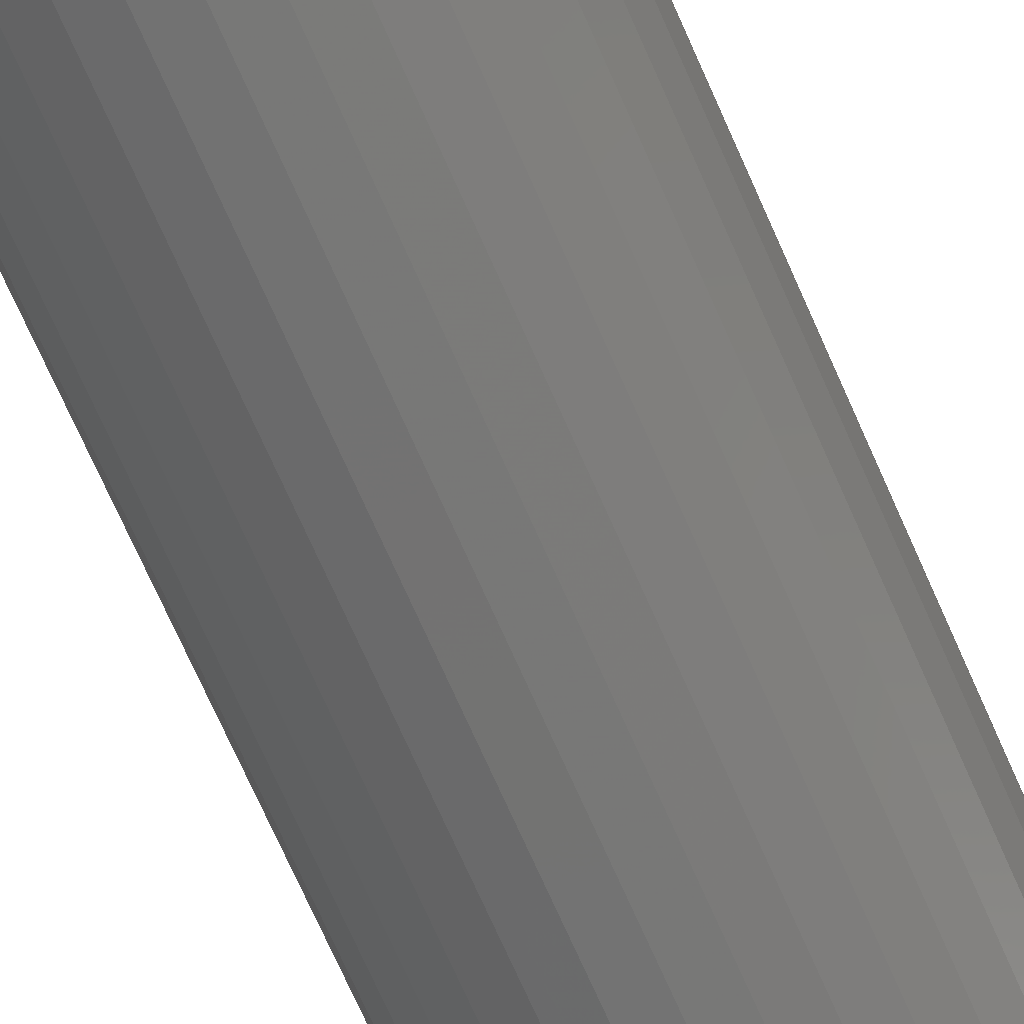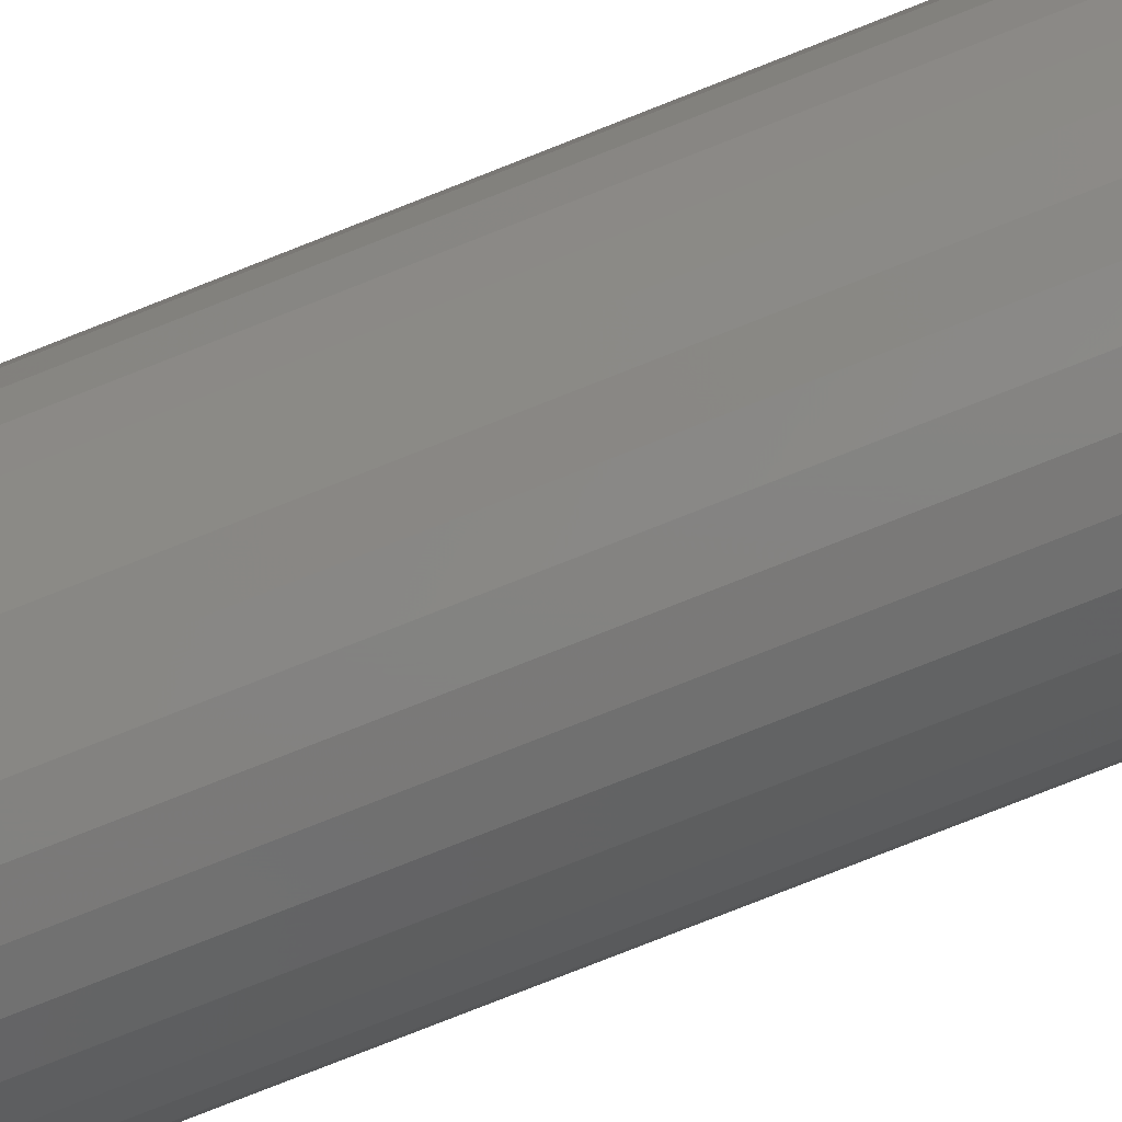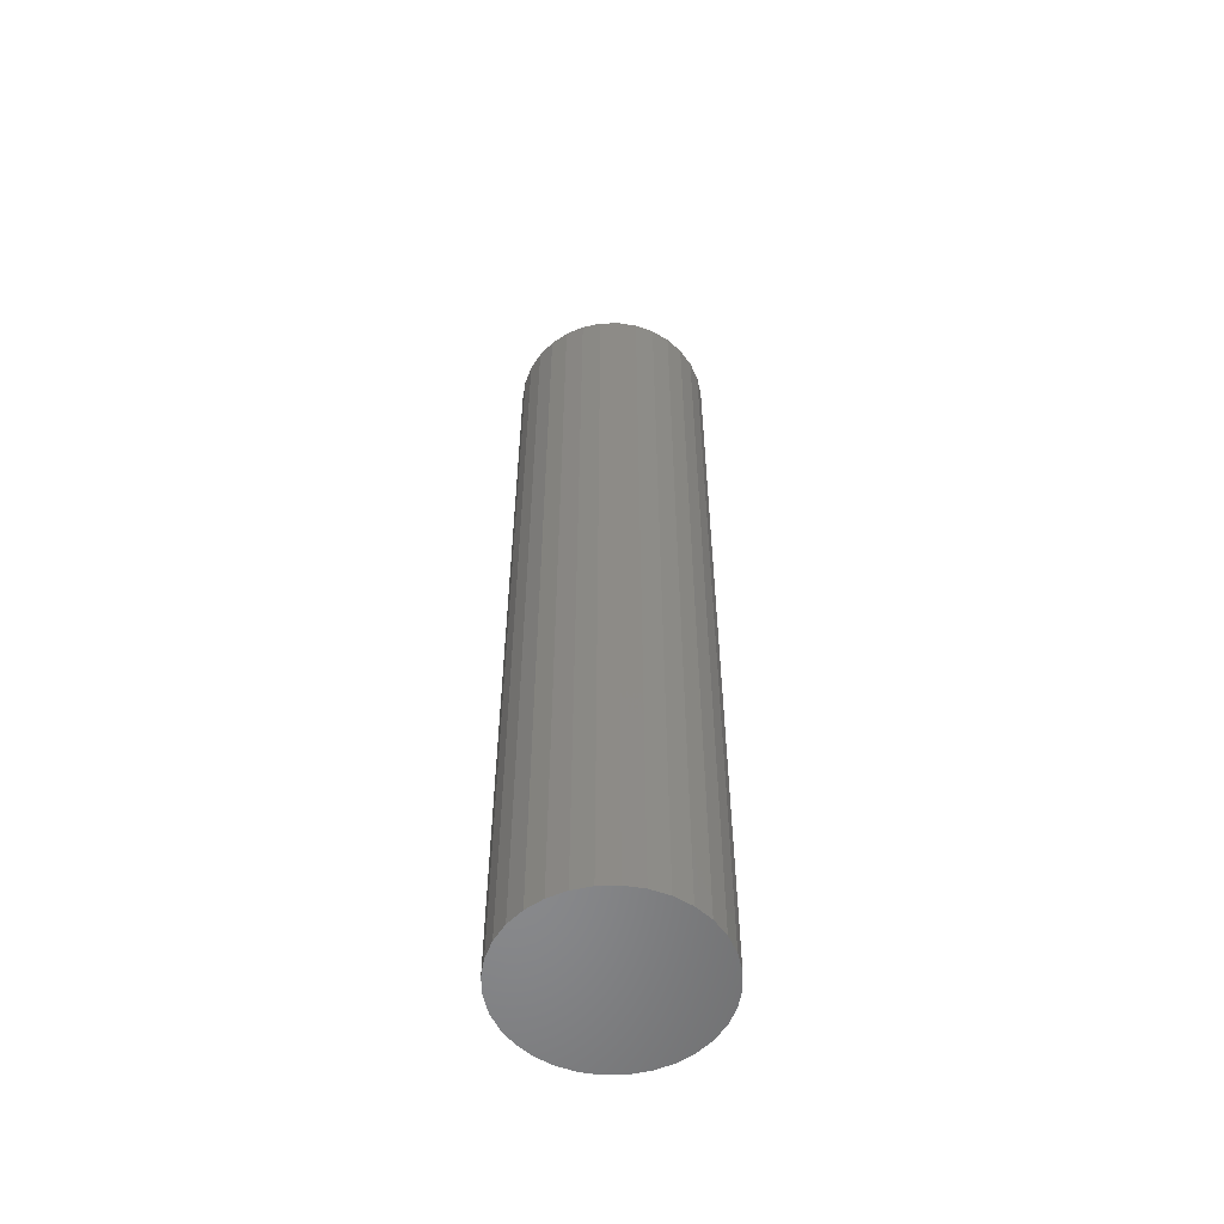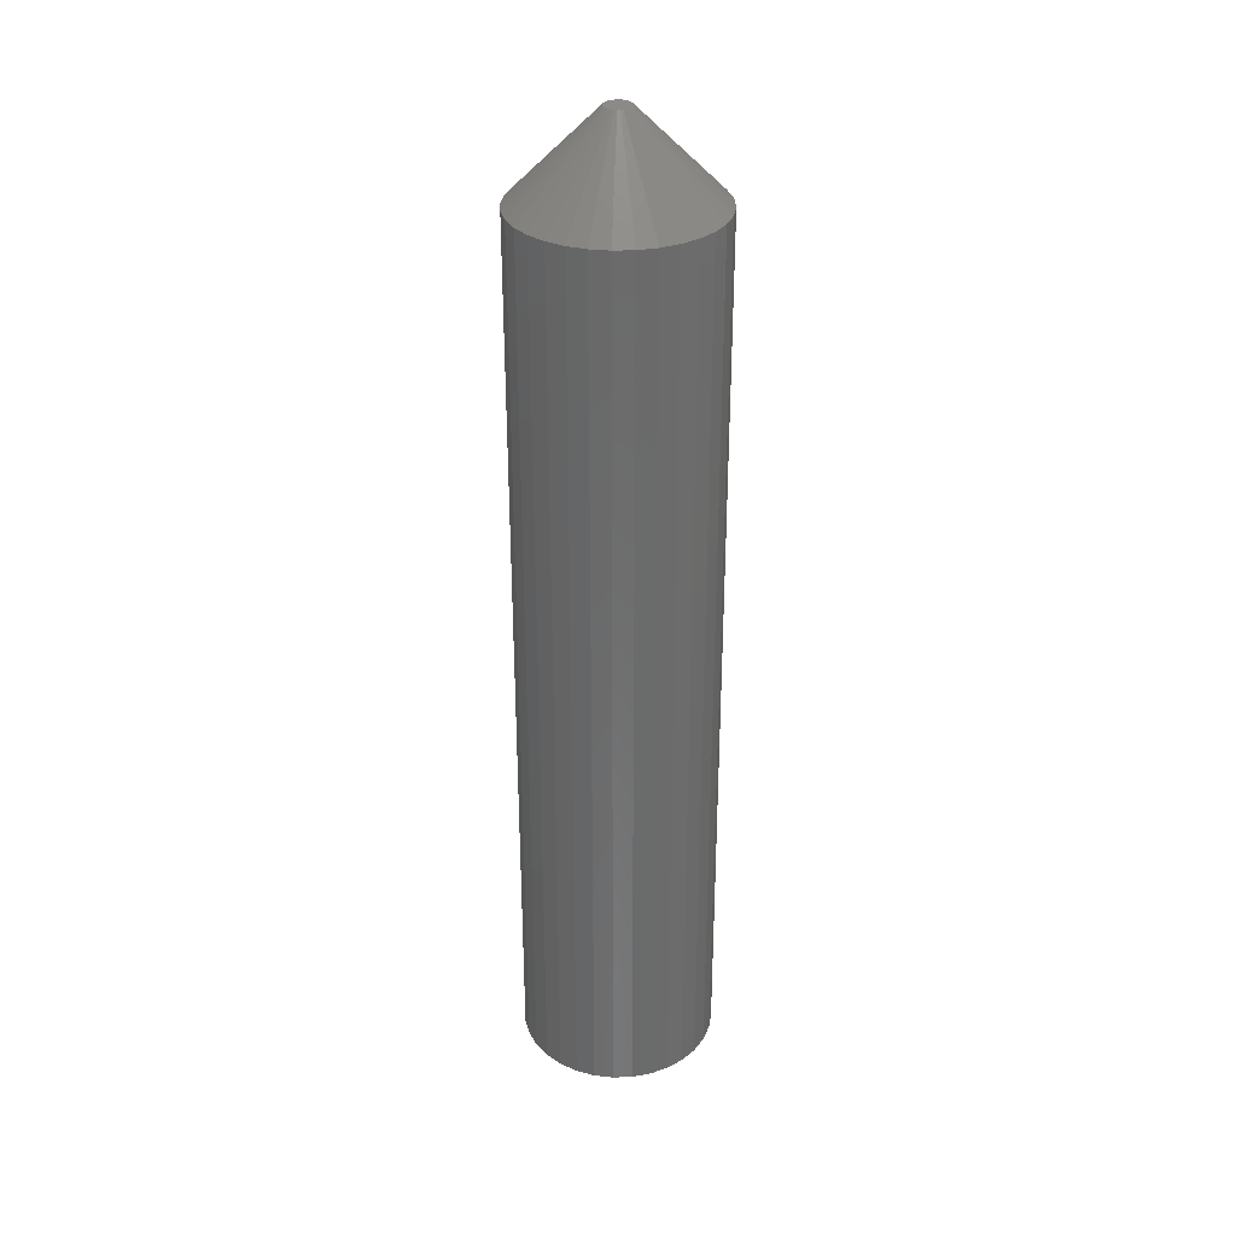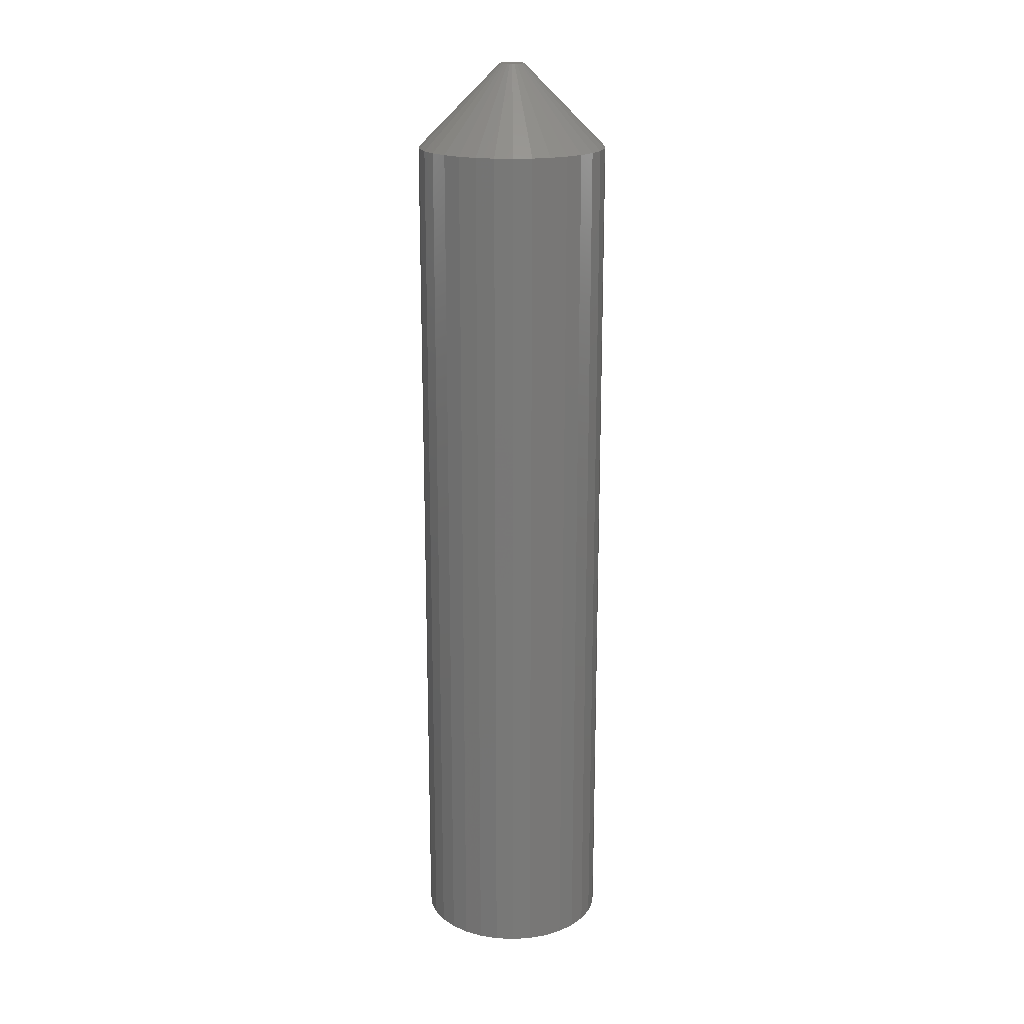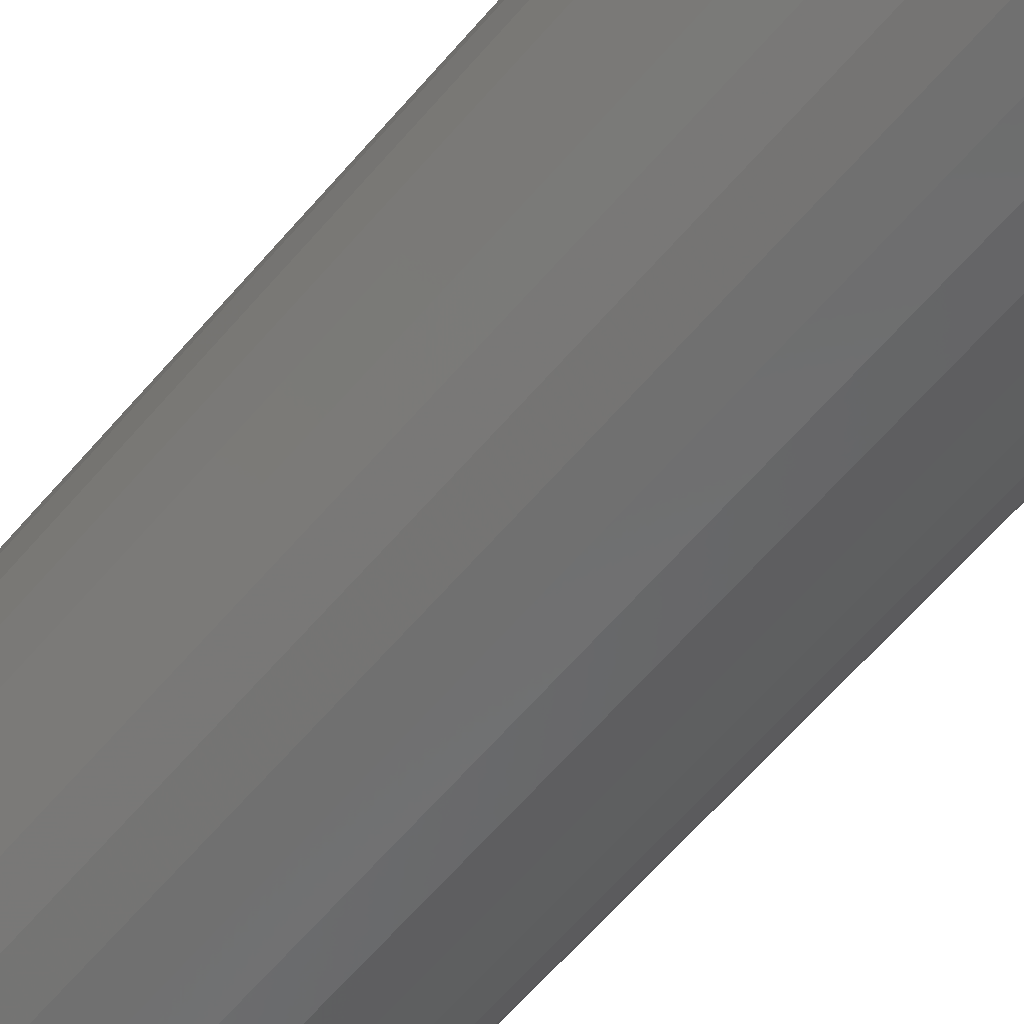
<metadata>
{"format":"stl","ext":"stl","renderer":"f3d","projection":"perspective","resolution":1024,"background":"white","views":[{"elev":-67.8,"azim":23.3,"up":"+Z"},{"elev":-77.6,"azim":111.6,"up":"+Z"},{"elev":-55.5,"azim":18.6,"up":"+Y"},{"elev":32.3,"azim":-8.3,"up":"+Y"},{"elev":18.8,"azim":10.5,"up":"+Y"},{"elev":-55.0,"azim":141.9,"up":"+Z"}]}
</metadata>
<code>
# stl→obj: 96 verts, 188 faces
v 0.004835 5.473e-18 0.005208
v -0.01162 4.559e-18 0.003588
v -0.01076 4.607e-18 0.005208
v 0.005701 5.521e-18 0.003588
v -0.01216 4.529e-18 0.001829
v 0.006234 5.55e-18 0.001829
v 0.005701 5.521e-18 -0.003588
v -0.01162 4.559e-18 -0.003588
v 0.006234 5.55e-18 -0.001829
v -0.01076 4.607e-18 -0.005208
v 0.004835 5.473e-18 -0.005208
v -0.00959 4.672e-18 -0.006629
v 0.003669 5.408e-18 -0.006629
v -0.008169 4.751e-18 -0.007795
v -0.006548 4.841e-18 -0.008661
v 0.003669 5.408e-18 0.006629
v -0.00959 4.672e-18 0.006629
v -0.008169 4.751e-18 0.007795
v -0.006548 4.841e-18 0.008661
v -0.004789 4.938e-18 0.009195
v -0.002961 5.04e-18 0.009375
v -0.001132 5.141e-18 0.009195
v 0.0006271 5.239e-18 0.008661
v 0.002248 5.329e-18 0.007795
v 0.002248 5.329e-18 -0.007795
v 0.0006271 5.239e-18 -0.008661
v -0.001132 5.141e-18 -0.009195
v -0.002961 5.04e-18 -0.009375
v -0.004789 4.938e-18 -0.009195
v -0.01216 4.529e-18 -0.001829
v -0.01234 4.519e-18 -1.008e-17
v 0.006414 5.56e-18 -6.343e-18
v 0.06891 -0.0625 -9.14e-17
v 0.06891 -0.7188 -9.96e-18
v 0.06753 -0.0625 -0.01402
v 0.06753 -0.7188 -0.01402
v 0.06344 -0.0625 -0.02751
v 0.06344 -0.7188 -0.02751
v 0.0568 -0.0625 -0.03993
v 0.0568 -0.7188 -0.03993
v 0.04786 -0.0625 -0.05082
v 0.04786 -0.7188 -0.05082
v 0.03697 -0.0625 -0.05976
v 0.03697 -0.7188 -0.05976
v 0.02454 -0.0625 -0.0664
v 0.02454 -0.7188 -0.0664
v 0.01106 -0.0625 -0.07049
v 0.01106 -0.7188 -0.07049
v -0.002961 -0.0625 -0.07187
v -0.002961 -0.7188 -0.07187
v -0.01698 -0.0625 -0.07049
v -0.01698 -0.7188 -0.07049
v -0.03047 -0.0625 -0.0664
v -0.03047 -0.7188 -0.0664
v -0.04289 -0.0625 -0.05976
v -0.04289 -0.7188 -0.05976
v -0.05378 -0.0625 -0.05082
v -0.05378 -0.7188 -0.05082
v -0.06272 -0.0625 -0.03993
v -0.06272 -0.7188 -0.03993
v -0.06936 -0.0625 -0.02751
v -0.06936 -0.7188 -0.02751
v -0.07345 -0.0625 -0.01402
v -0.07345 -0.7188 -0.01402
v -0.07484 -0.0625 7.644e-18
v -0.07484 -0.7188 7.644e-18
v -0.07345 -0.0625 0.01402
v -0.07345 -0.7188 0.01402
v -0.06936 -0.0625 0.02751
v -0.06936 -0.7188 0.02751
v -0.06272 -0.0625 0.03993
v -0.06272 -0.7188 0.03993
v -0.05378 -0.0625 0.05082
v -0.05378 -0.7188 0.05082
v -0.04289 -0.0625 0.05976
v -0.04289 -0.7188 0.05976
v -0.03047 -0.0625 0.0664
v -0.03047 -0.7188 0.0664
v -0.01698 -0.0625 0.07049
v -0.01698 -0.7188 0.07049
v -0.002961 -0.0625 0.07187
v -0.002961 -0.7188 0.07187
v 0.01106 -0.0625 0.07049
v 0.01106 -0.7188 0.07049
v 0.02454 -0.0625 0.0664
v 0.02454 -0.7188 0.0664
v 0.03697 -0.0625 0.05976
v 0.03697 -0.7188 0.05976
v 0.04786 -0.0625 0.05082
v 0.04786 -0.7188 0.05082
v 0.0568 -0.0625 0.03993
v 0.0568 -0.7188 0.03993
v 0.06344 -0.0625 0.02751
v 0.06344 -0.7188 0.02751
v 0.06753 -0.0625 0.01402
v 0.06753 -0.7188 0.01402
f 1 2 3
f 4 2 1
f 4 5 2
f 6 5 4
f 7 8 9
f 7 10 8
f 11 10 7
f 11 12 10
f 13 12 11
f 13 14 12
f 15 14 13
f 16 1 3
f 16 3 17
f 16 17 18
f 16 18 19
f 16 19 20
f 16 20 21
f 16 21 22
f 16 22 23
f 16 23 24
f 25 26 27
f 25 27 28
f 25 28 29
f 25 29 15
f 25 15 13
f 8 30 9
f 9 30 31
f 9 31 32
f 32 31 5
f 32 5 6
f 33 34 35
f 35 34 36
f 35 36 37
f 37 36 38
f 37 38 39
f 39 38 40
f 39 40 41
f 41 40 42
f 41 42 43
f 43 42 44
f 43 44 45
f 45 44 46
f 45 46 47
f 47 46 48
f 47 48 49
f 49 48 50
f 49 50 51
f 51 50 52
f 51 52 53
f 53 52 54
f 53 54 55
f 55 54 56
f 55 56 57
f 57 56 58
f 57 58 59
f 59 58 60
f 59 60 61
f 61 60 62
f 61 62 63
f 63 62 64
f 63 64 65
f 65 64 66
f 65 66 67
f 67 66 68
f 67 68 69
f 69 68 70
f 69 70 71
f 71 70 72
f 71 72 73
f 73 72 74
f 73 74 75
f 75 74 76
f 75 76 77
f 77 76 78
f 77 78 79
f 79 78 80
f 79 80 81
f 81 80 82
f 81 82 83
f 83 82 84
f 83 84 85
f 85 84 86
f 85 86 87
f 87 86 88
f 87 88 89
f 89 88 90
f 89 90 91
f 91 90 92
f 91 92 93
f 93 92 94
f 93 94 95
f 95 94 96
f 95 96 33
f 33 96 34
f 32 95 33
f 32 6 95
f 65 5 31
f 65 67 5
f 4 93 95
f 4 95 6
f 1 89 91
f 91 93 1
f 1 93 4
f 23 85 87
f 23 87 24
f 87 16 24
f 22 81 83
f 83 85 22
f 22 85 23
f 19 77 79
f 19 79 20
f 79 21 20
f 18 73 75
f 75 77 18
f 18 77 19
f 2 69 71
f 2 71 3
f 71 17 3
f 67 69 5
f 5 69 2
f 89 1 16
f 16 87 89
f 81 22 21
f 21 79 81
f 73 18 17
f 17 71 73
f 31 63 65
f 31 30 63
f 33 9 32
f 33 35 9
f 8 61 63
f 8 63 30
f 10 57 59
f 59 61 10
f 10 61 8
f 15 53 55
f 15 55 14
f 55 12 14
f 29 49 51
f 51 53 29
f 29 53 15
f 26 45 47
f 26 47 27
f 47 28 27
f 25 41 43
f 43 45 25
f 25 45 26
f 7 37 39
f 7 39 11
f 39 13 11
f 35 37 9
f 9 37 7
f 57 10 12
f 12 55 57
f 49 29 28
f 28 47 49
f 41 25 13
f 13 39 41
f 80 84 82
f 84 80 78
f 84 78 86
f 86 78 76
f 86 76 88
f 88 76 74
f 88 74 90
f 90 74 72
f 90 72 92
f 40 58 42
f 42 58 56
f 42 56 44
f 44 56 54
f 44 54 46
f 46 54 52
f 46 52 48
f 48 52 50
f 92 72 94
f 94 72 70
f 94 70 96
f 96 70 68
f 96 68 34
f 34 68 66
f 34 66 36
f 36 66 64
f 36 64 38
f 38 64 62
f 38 62 40
f 40 62 60
f 40 60 58

</code>
